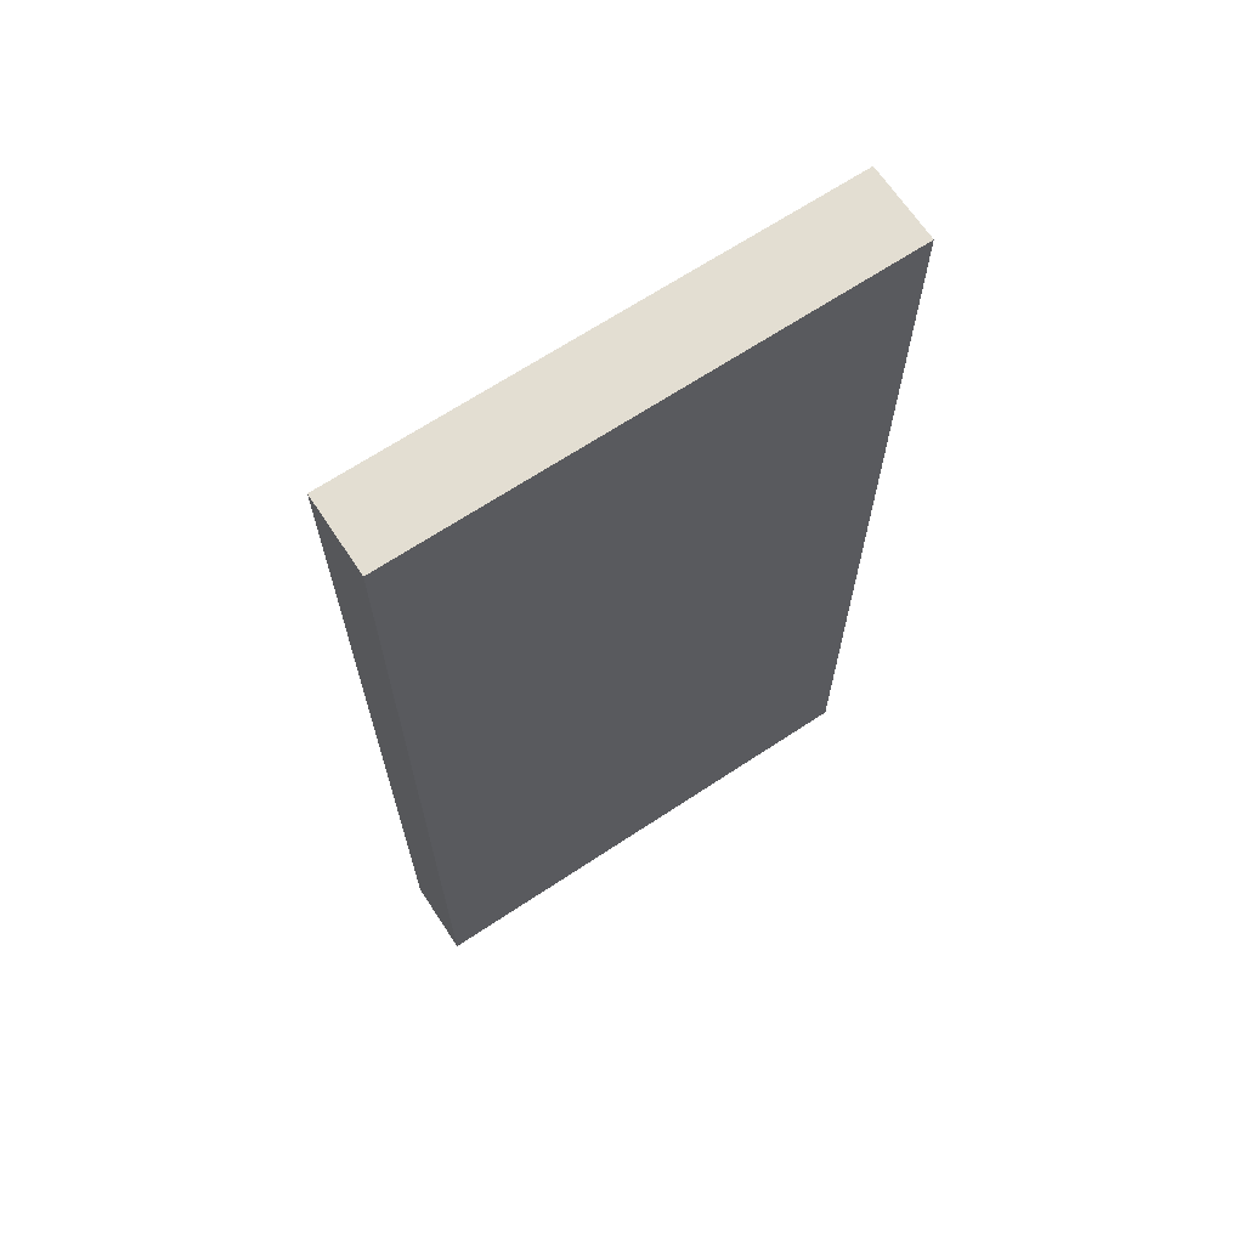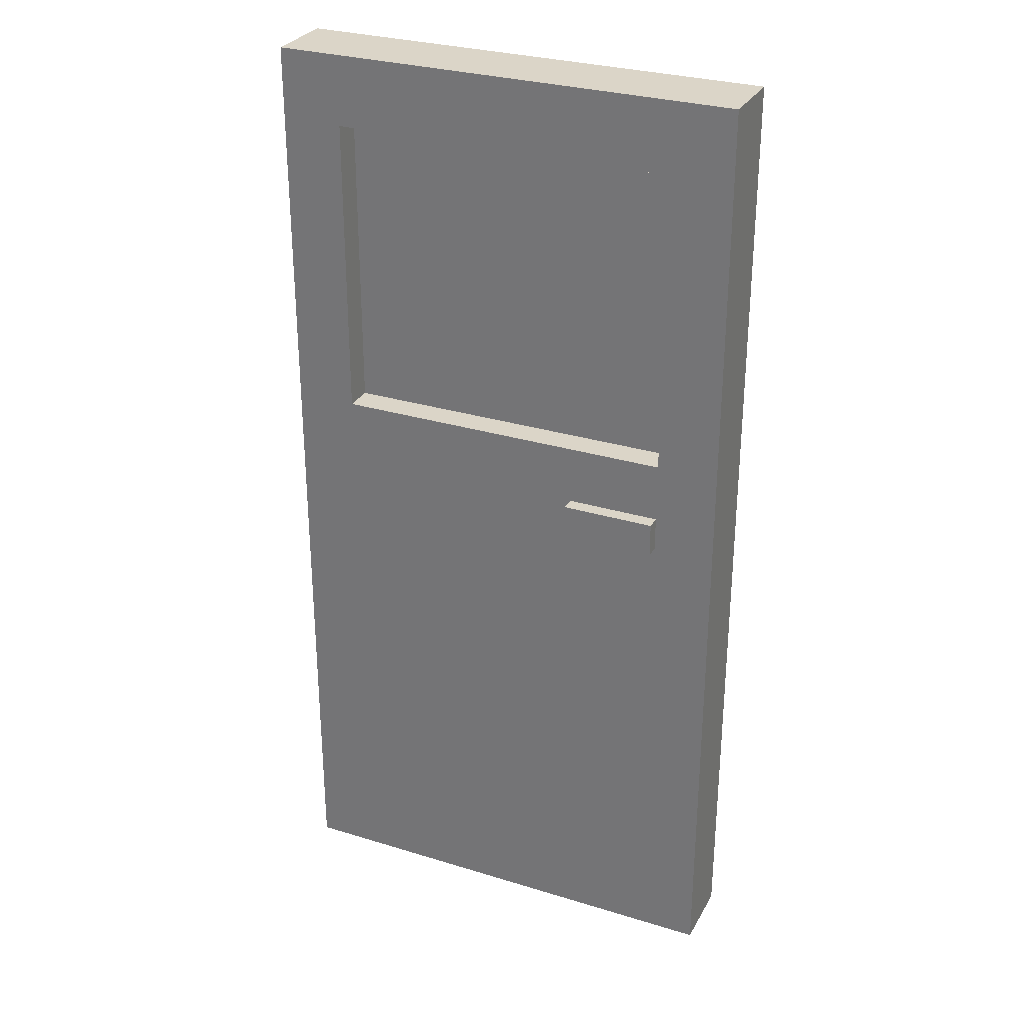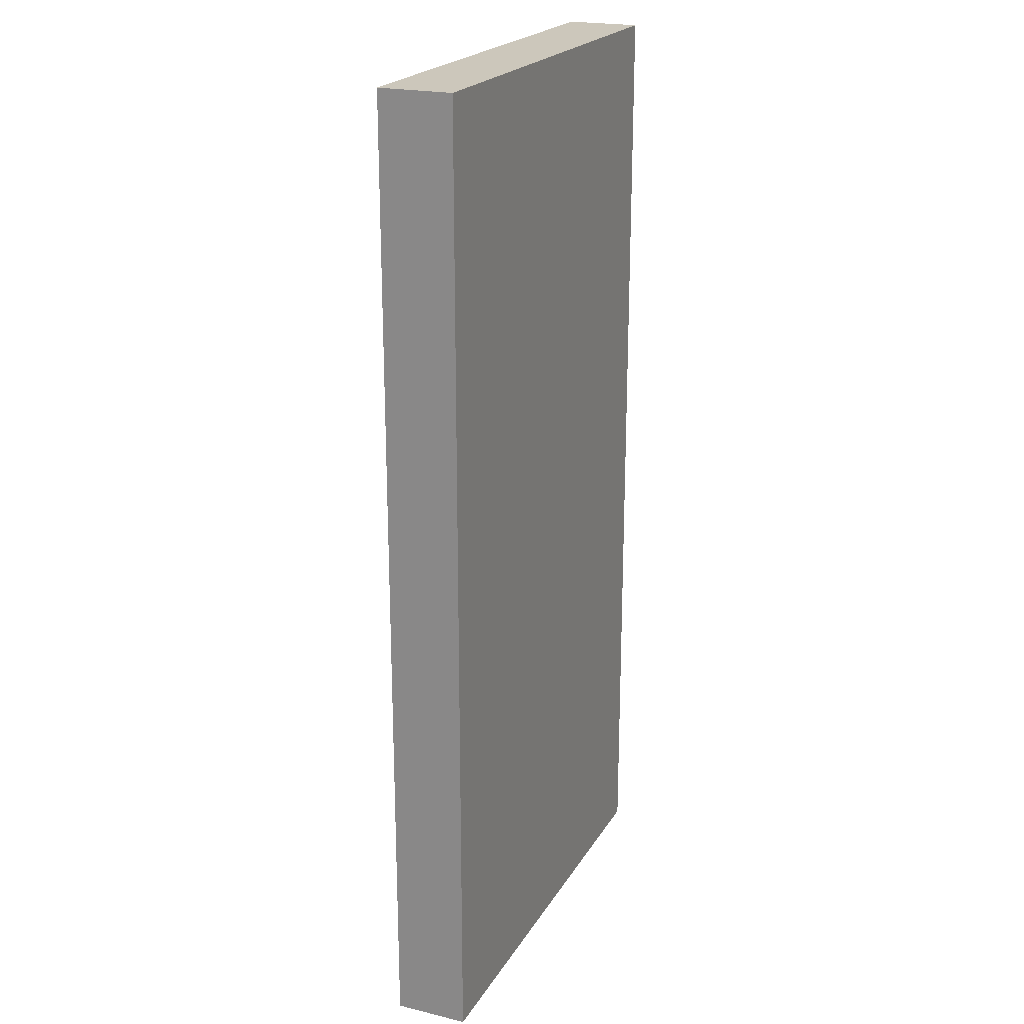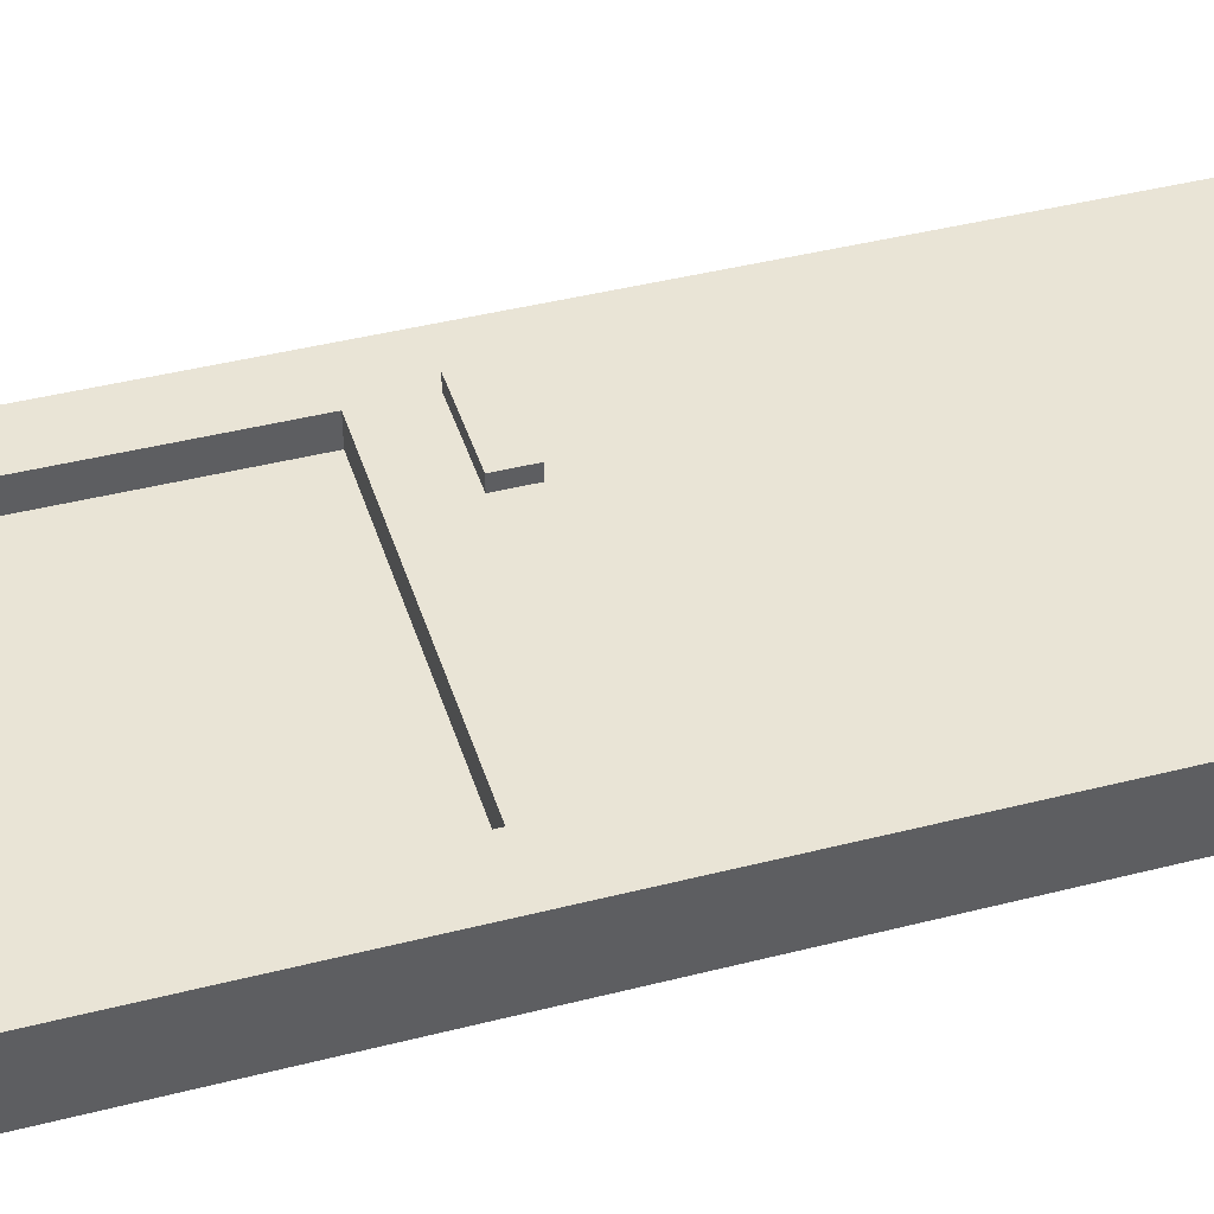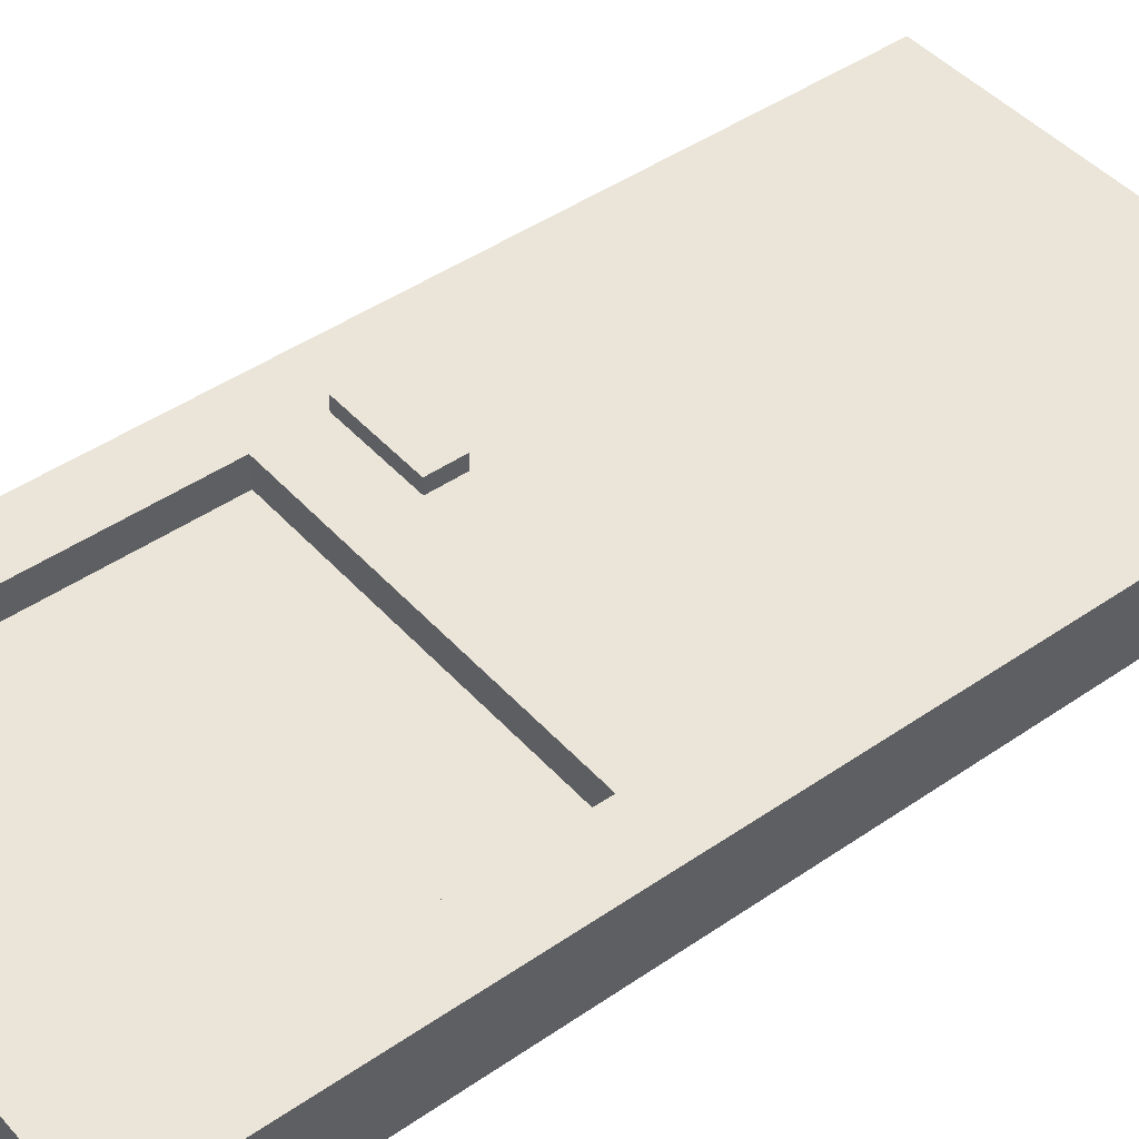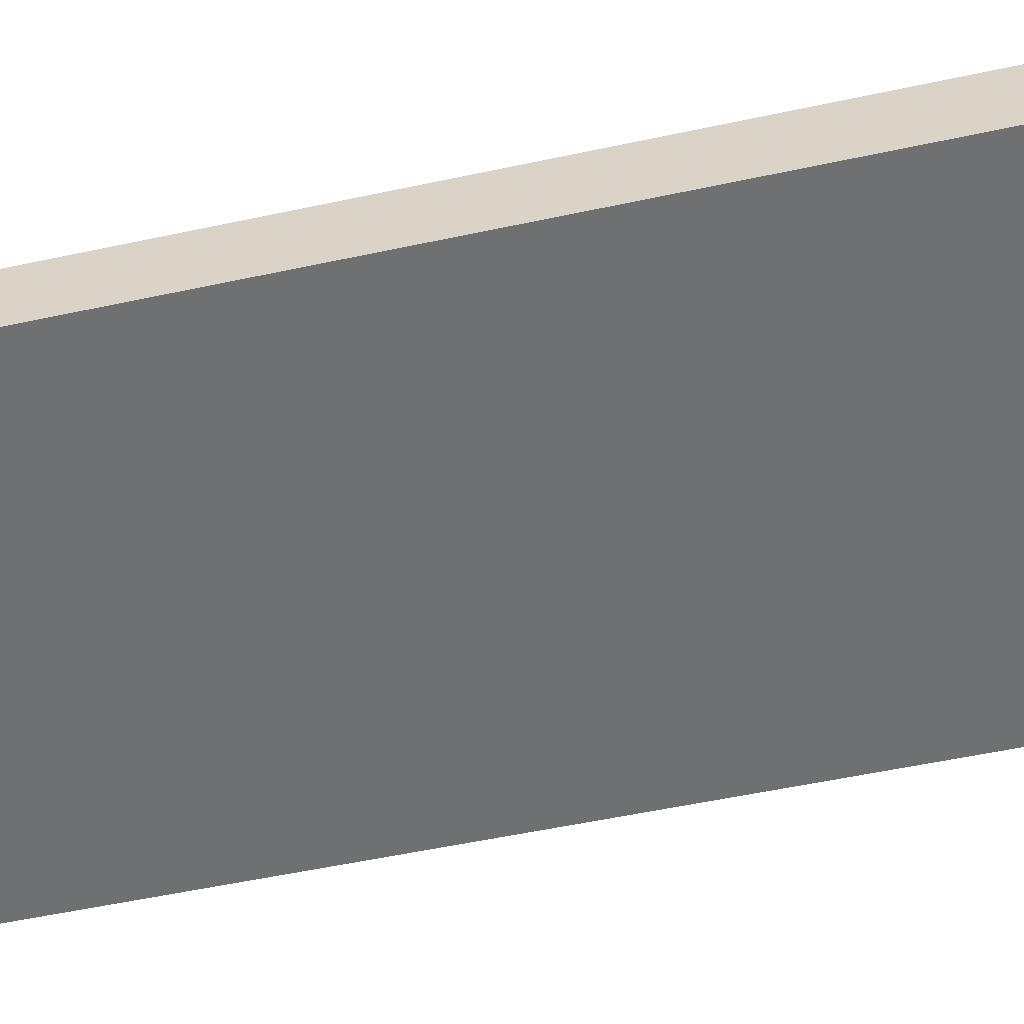
<metadata>
{"format":"obj","ext":"obj","renderer":"f3d","projection":"perspective","resolution":1024,"background":"white","views":[{"elev":67.6,"azim":-33.5,"up":"+Z"},{"elev":29.6,"azim":-155.7,"up":"+Z"},{"elev":21.6,"azim":-67.0,"up":"+Z"},{"elev":42.7,"azim":73.1,"up":"+Y"},{"elev":44.9,"azim":51.3,"up":"+Y"},{"elev":-54.9,"azim":-77.2,"up":"+Y"}]}
</metadata>
<code>
g Body1
v 9.866 0 3.609
v 9.225 0 3.609
v 9.225 0.1 3.609
v 9.866 0.1 3.609
v 9.225 0 3.844
v 9.225 0.1 3.844
v 9.866 0 3.844
v 9.866 0.1 3.844
v 9.225 -0.2 6.333
v 11.59 -0.2 6.333
v 11.59 -0.2 4.251
v 9.225 -0.2 4.251
v 11.59 0 4.251
v 9.225 0 4.251
v 11.59 0 6.333
v 9.225 0 6.333
v 8.802 0 0.228
v 12.01 0 0.228
v 12.01 -0.5 0.228
v 8.802 -0.5 0.228
v 8.802 0 6.818
v 8.802 -0.5 6.818
v 12.01 0 6.818
v 12.01 -0.5 6.818
f 1 2 4
f 4 2 3
f 2 5 3
f 3 5 6
f 7 1 8
f 8 1 4
f 5 7 6
f 6 7 8
f 8 4 6
f 6 4 3
f 10 11 9
f 9 11 12
f 12 11 14
f 14 11 13
f 11 10 13
f 13 10 15
f 10 9 15
f 15 9 16
f 9 12 16
f 16 12 14
f 17 18 20
f 20 18 19
f 21 17 22
f 22 17 20
f 23 21 24
f 24 21 22
f 18 23 19
f 19 23 24
f 1 17 2
f 2 17 21
f 2 21 5
f 5 21 14
f 5 14 7
f 7 14 13
f 7 13 1
f 1 13 18
f 1 18 17
f 18 13 23
f 23 13 15
f 23 15 16
f 23 16 21
f 21 16 14
f 19 24 20
f 20 24 22

</code>
